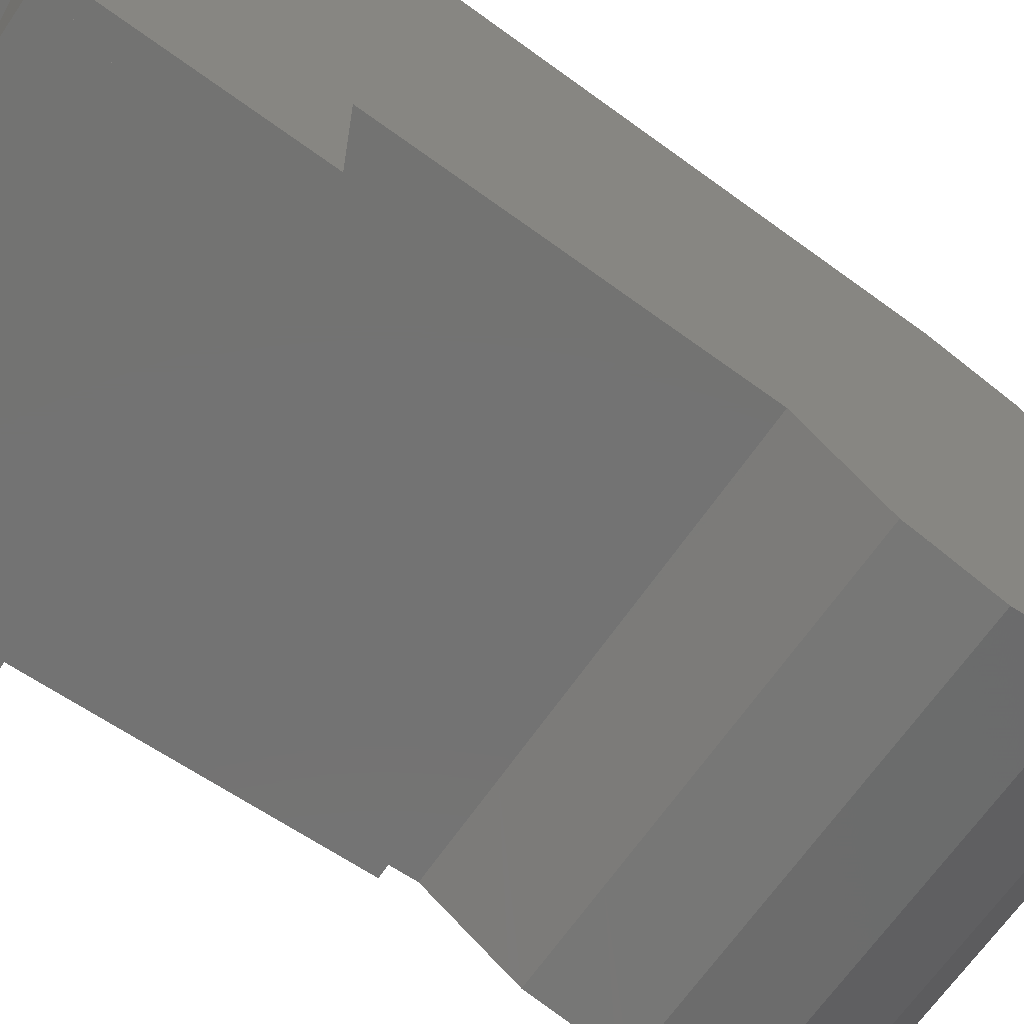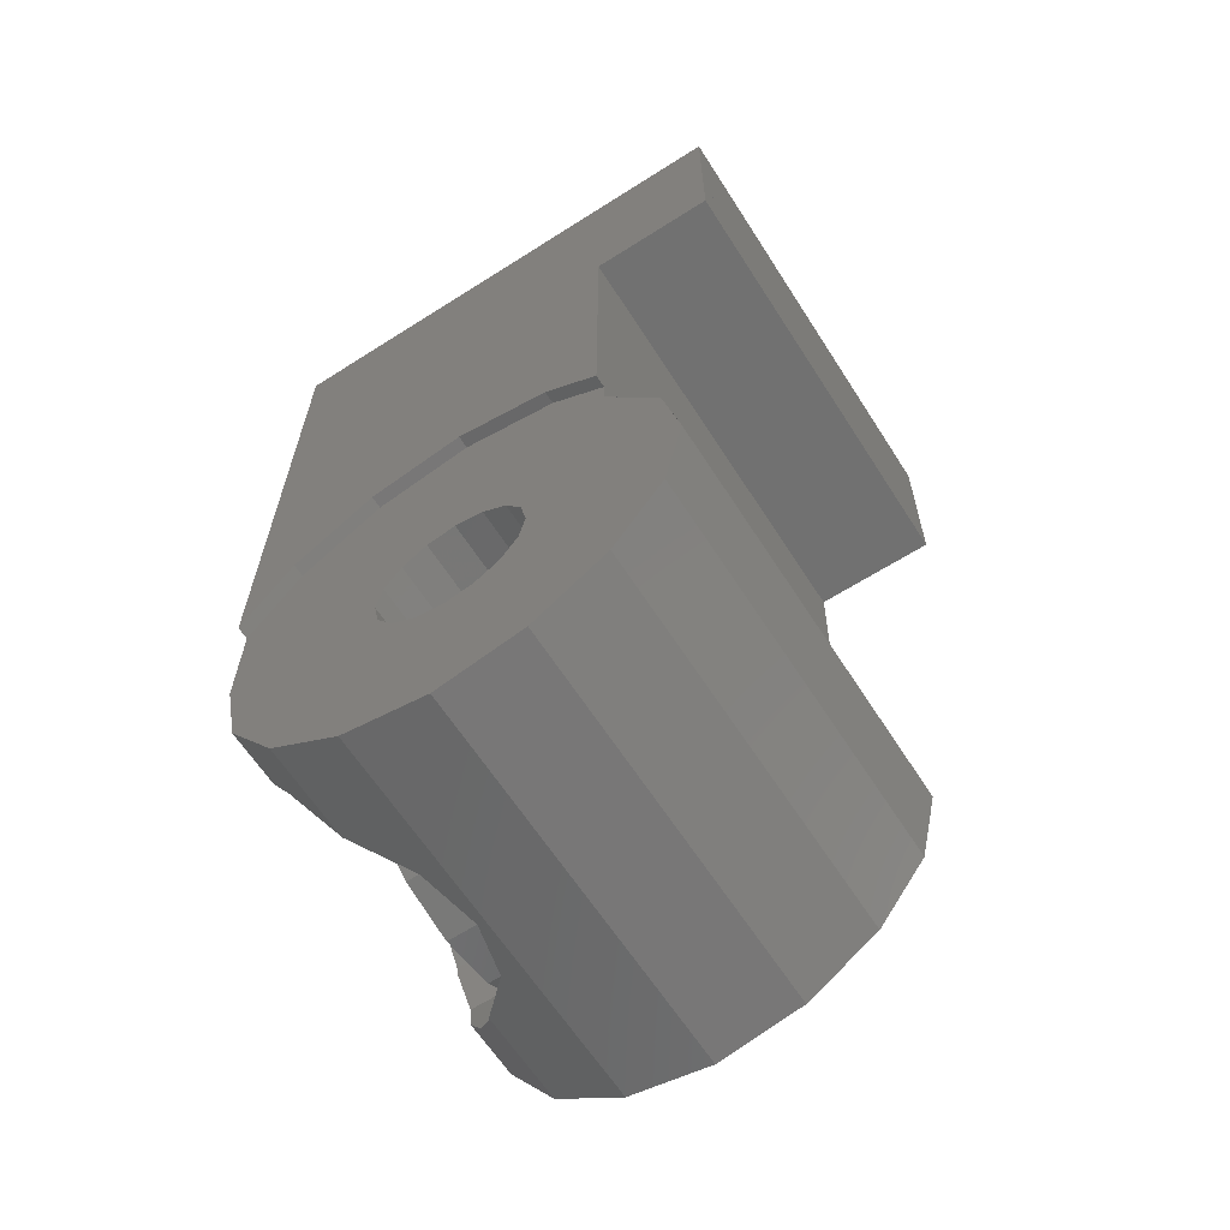
<metadata>
{"format":"stl","ext":"stl","renderer":"f3d","projection":"perspective","resolution":1024,"background":"white","views":[{"elev":-65.1,"azim":-124.2,"up":"+Z"},{"elev":-63.6,"azim":122.7,"up":"+Y"}]}
</metadata>
<code>
# stl→obj: 383 verts, 684 faces
v -0.08 0.308 -0.24
v -0.24 0.48 -0.24
v -0.08 0.56 -0.24
v -0.4 0.52 -0.24
v -0.7576 0.56 -0.24
v -0.7456 0.2696 -0.24
v -0.7344 0 0
v -0.7344 0 0.36
v -0.16 0.96 0.2
v -0.4 0.96 0.2
v -0.16 1.12 0.2
v -0.16 0.32 0.2
v -0.4 0.48 0.2
v -0.16 0.48 0.2
v -0.64 0.96 -0.12
v -0.64 0.96 -0.28
v -0.64 1.12 -0.28
v -0.16 1.12 -0.28
v -0.16 0.96 -0.28
v -0.16 0.96 -0.12
v -0.06 0.8 -0.24
v -0.06 0.368 -0.152
v -0.06 0.308 -0.24
v -0.06 1.12 0.36
v -0.06 0.368 0.152
v -0.06 0.4 0
v -0.06 0.28 0.28
v -0.06 0.164 0.36
v -0.08 0.164 0.36
v -0.08 0.08485 0.08485
v -0.08 0.28 0.28
v -0.3088 0.092 -0.2216
v -0.5696 0.0896 -0.222
v -0.5736 0.084 -0.2232
v -0.492 0.1416 -0.1884
v -0.3088 0.12 -0.12
v -0.3088 0.142 -0.1884
v -0.6217 0.01185 0.2
v -0.6217 0.01185 0.36
v -0.6241 0 0.36
v -0.6217 -0.1718 0.2
v -0.6287 -0.1368 0.3312
v -0.6217 -0.1718 0.3071
v -0.4918 -0.3017 0.2
v -0.5128 -0.2877 0.2
v -0.4918 -0.3017 0.1797
v -0.3082 -0.3017 0.2
v -0.3082 -0.3017 0.1797
v -0.2872 -0.2877 0.2
v -0.16 -0.08 0.2
v -0.1713 -0.1368 0.3312
v -0.16 -0.08 0.3432
v -0.1783 0.01185 0.2
v -0.1759 0 0.36
v -0.1783 0.01185 0.36
v -0.4 0.16 0.36
v -0.3088 0.142 0.2
v -0.3082 0.1417 0.36
v -0.7212 -0.3312 0.1368
v -0.08 -0.3312 0.1368
v -0.4 -0.32 0.1531
v -0.64 -0.08 0.3432
v -0.7292 -0.1368 0.3312
v -0.5697 -0.2497 0.2536
v -0.7244 -0.252 0.252
v -0.5663 -0.252 0.252
v -0.08 -0.1368 0.3312
v -0.1783 -0.1718 0.3071
v -0.08 -0.252 0.252
v -0.2303 -0.2497 0.2536
v -0.2337 -0.252 0.252
v -0.08 0 0.36
v -0.2303 0.0897 0.36
v -0.5697 0.0897 0.36
v -0.16 0.96 0.36
v -0.4 0.96 0.36
v -0.16 0.72 0.36
v -0.64 0.96 0.36
v -0.78 1.12 0.36
v -0.64 0.72 0.36
v -0.5736 -0.24 0.2
v -0.5697 -0.2497 0.2
v -0.1783 -0.1718 0.2
v -0.2303 -0.2497 0.2
v -0.3088 0 0.12
v -0.3088 -0.12 0.12
v -0.3088 -0.24 0.2
v -0.3088 0.12 0
v -0.3088 0.12 0.12
v -0.3082 0.4983 0.2
v -0.2303 0.5503 0.2
v -0.1783 0.6282 0.2
v -0.16 0.72 0.2
v -0.64 0.72 0.2
v -0.6217 0.6282 0.2
v -0.64 0.48 0.2
v -0.5697 0.5503 0.2
v -0.4918 0.4983 0.2
v -0.4918 0.9417 0.2
v -0.64 0.96 0.2
v -0.5697 0.8897 0.2
v -0.6217 0.8118 0.2
v -0.1783 0.8118 0.2
v -0.2303 0.8897 0.2
v -0.3082 0.9417 0.2
v -0.5736 0 0
v -0.5736 -0.24 0
v -0.5736 -0.2217 -0.09184
v -0.5736 -0.1697 -0.1697
v -0.5736 -0.09184 -0.2217
v -0.5736 0 -0.24
v -0.3088 -0 0.12
v -0.3088 -0.04592 0.1109
v -0.3088 -0.08485 0.08485
v -0.3088 -0.1109 0.04592
v -0.3088 -0.12 -0
v -0.3088 0.1109 0.04592
v -0.3088 0.08485 0.08485
v -0.3088 0.04592 0.1109
v -0.3088 0 -0.12
v -0.3088 0.04592 -0.1109
v -0.3088 0.08485 -0.08485
v -0.3088 0.1109 -0.04592
v -0.3082 0.9417 0.36
v -0.2303 0.8897 0.36
v -0.1783 0.8118 0.36
v -0.6217 0.8118 0.36
v -0.5697 0.8897 0.36
v -0.4918 0.9417 0.36
v -0.64 0.48 0.36
v -0.4 0.48 0.36
v -0.4918 0.4983 0.36
v -0.5697 0.5503 0.36
v -0.6217 0.6282 0.36
v -0.16 0.48 0.36
v -0.1783 0.6282 0.36
v -0.2303 0.5503 0.36
v -0.3082 0.4983 0.36
v -0.17 0.8 -0.44
v -0.1279 0.8122 -0.44
v -0.06 0.8 -0.44
v -0.09222 0.8469 -0.44
v -0.06837 0.8988 -0.44
v -0.06 0.96 -0.44
v -0.28 0.96 -0.44
v -0.2716 0.8988 -0.44
v -0.28 0.8 -0.44
v -0.2478 0.8469 -0.44
v -0.2121 0.8122 -0.44
v -0.17 1.12 -0.44
v -0.2121 1.108 -0.44
v -0.28 1.12 -0.44
v -0.2478 1.073 -0.44
v -0.2716 1.021 -0.44
v -0.06837 1.021 -0.44
v -0.06 1.12 -0.44
v -0.09222 1.073 -0.44
v -0.1279 1.108 -0.44
v -0.08 0.96 -0.44
v -0.08685 0.9064 -0.44
v -0.17 0.96 -0.44
v -0.1064 0.861 -0.44
v -0.1356 0.8307 -0.44
v -0.17 0.82 -0.44
v -0.2044 0.8307 -0.44
v -0.2336 0.861 -0.44
v -0.2531 0.9064 -0.44
v -0.26 0.96 -0.44
v -0.2531 1.014 -0.44
v -0.2336 1.059 -0.44
v -0.2044 1.089 -0.44
v -0.17 1.1 -0.44
v -0.1356 1.089 -0.44
v -0.1064 1.059 -0.44
v -0.08685 1.014 -0.44
v -0.37 0.92 -0.44
v -0.3432 0.9276 -0.44
v -0.3 0.92 -0.44
v -0.3205 0.9493 -0.44
v -0.3053 0.9817 -0.44
v -0.3 1.02 -0.44
v -0.44 1.02 -0.44
v -0.4347 0.9817 -0.44
v -0.44 0.92 -0.44
v -0.4195 0.9493 -0.44
v -0.3968 0.9276 -0.44
v -0.37 1.12 -0.44
v -0.3968 1.112 -0.44
v -0.44 1.12 -0.44
v -0.4195 1.091 -0.44
v -0.4347 1.058 -0.44
v -0.3053 1.058 -0.44
v -0.3 1.12 -0.44
v -0.3205 1.091 -0.44
v -0.3432 1.112 -0.44
v -0.32 1.02 -0.44
v -0.3238 0.9894 -0.44
v -0.37 1.02 -0.44
v -0.3346 0.9634 -0.44
v -0.3509 0.9461 -0.44
v -0.37 0.94 -0.44
v -0.3891 0.9461 -0.44
v -0.4054 0.9634 -0.44
v -0.4162 0.9894 -0.44
v -0.42 1.02 -0.44
v -0.4162 1.051 -0.44
v -0.4054 1.077 -0.44
v -0.3891 1.094 -0.44
v -0.37 1.1 -0.44
v -0.3509 1.094 -0.44
v -0.3346 1.077 -0.44
v -0.3238 1.051 -0.44
v -0.53 0.94 -0.44
v -0.5032 0.9469 -0.44
v -0.46 0.94 -0.44
v -0.4805 0.9664 -0.44
v -0.4653 0.9956 -0.44
v -0.46 1.03 -0.44
v -0.6 1.03 -0.44
v -0.5947 0.9956 -0.44
v -0.6 0.94 -0.44
v -0.5795 0.9664 -0.44
v -0.5568 0.9469 -0.44
v -0.53 1.12 -0.44
v -0.5568 1.113 -0.44
v -0.6 1.12 -0.44
v -0.5795 1.094 -0.44
v -0.5947 1.064 -0.44
v -0.4653 1.064 -0.44
v -0.46 1.12 -0.44
v -0.4805 1.094 -0.44
v -0.5032 1.113 -0.44
v -0.48 1.03 -0.44
v -0.4838 1.003 -0.44
v -0.53 1.03 -0.44
v -0.4946 0.9805 -0.44
v -0.5109 0.9653 -0.44
v -0.53 0.96 -0.44
v -0.5491 0.9653 -0.44
v -0.5654 0.9805 -0.44
v -0.5762 1.003 -0.44
v -0.58 1.03 -0.44
v -0.5762 1.057 -0.44
v -0.5654 1.079 -0.44
v -0.5491 1.095 -0.44
v -0.53 1.1 -0.44
v -0.5109 1.095 -0.44
v -0.4946 1.079 -0.44
v -0.4838 1.057 -0.44
v -0.69 0.96 -0.44
v -0.6632 0.9661 -0.44
v -0.62 0.96 -0.44
v -0.6405 0.9834 -0.44
v -0.6253 1.009 -0.44
v -0.62 1.04 -0.44
v -0.76 1.04 -0.44
v -0.7547 1.009 -0.44
v -0.76 0.96 -0.44
v -0.7395 0.9834 -0.44
v -0.7168 0.9661 -0.44
v -0.69 1.12 -0.44
v -0.7168 1.114 -0.44
v -0.76 1.12 -0.44
v -0.7395 1.097 -0.44
v -0.7547 1.071 -0.44
v -0.6253 1.071 -0.44
v -0.62 1.12 -0.44
v -0.6405 1.097 -0.44
v -0.6632 1.114 -0.44
v -0.64 1.04 -0.44
v -0.6438 1.017 -0.44
v -0.69 1.04 -0.44
v -0.6546 0.9976 -0.44
v -0.6709 0.9846 -0.44
v -0.69 0.98 -0.44
v -0.7091 0.9846 -0.44
v -0.7254 0.9976 -0.44
v -0.7362 1.017 -0.44
v -0.74 1.04 -0.44
v -0.7362 1.063 -0.44
v -0.7254 1.082 -0.44
v -0.7091 1.095 -0.44
v -0.69 1.1 -0.44
v -0.6709 1.095 -0.44
v -0.6546 1.082 -0.44
v -0.6438 1.063 -0.44
v -0.7672 0.8 -0.24
v -0.7672 0.8 -0.44
v -0.06 0.56 -0.24
v -0.3 0.8 -0.44
v -0.44 0.8 -0.44
v -0.46 0.8 -0.44
v -0.6 0.8 -0.44
v -0.62 0.8 -0.44
v -0.76 0.8 -0.44
v -0.78 1.12 -0.44
v -0.72 -0.36 0
v -0.7244 -0.252 -0.252
v -0.7212 -0.3312 -0.1368
v -0.7344 0 -0.36
v -0.7292 -0.1368 -0.3312
v -0.74 0.1368 -0.3312
v -0.64 1.12 0.2
v -0.64 0.32 0.2
v -0.08 0.368 -0.152
v -0.08 0.4 0
v -0.08 0.368 0.152
v -0.08 0.04592 0.1109
v -0.08 0 0.12
v -0.08 -0.04592 0.1109
v -0.08 -0.08485 0.08485
v -0.08 -0.1109 0.04592
v -0.08 -0.36 0
v -0.08 -0.12 0
v -0.08 -0.3312 -0.1368
v -0.08 -0.1109 -0.04592
v -0.08 -0.252 -0.252
v -0.08 -0.08485 -0.08485
v -0.08 -0.1368 -0.3312
v -0.08 -0.04592 -0.1109
v -0.08 0 -0.36
v -0.08 0 -0.12
v -0.08 0.1368 -0.3312
v -0.08 0.04592 -0.1109
v -0.08 0.2696 -0.24
v -0.08 0.08485 -0.08485
v -0.08 0.1109 -0.04592
v -0.08 0.12 0
v -0.08 0.1109 0.04592
v -0.3088 -0.24 0
v -0.3088 0 -0.24
v -0.4 0.16 -0.176
v -0.5736 0.084 0.2
v -0.3088 -0.12 0
v -0.64 -0.08 0.2
v -0.4 -0.32 0.2
v -0.2303 0.0897 0.2
v -0.4918 0.1417 0.36
v -0.16 0.32 -0.12
v -0.64 0.32 -0.12
v -0.08 -0 0.12
v -0.08 -0.12 -0
v -0.3088 -0.1109 -0.04592
v -0.3088 -0.08485 -0.08485
v -0.3088 -0.04592 -0.1109
v -0.3088 -0.2217 -0.09184
v -0.3088 -0.1697 -0.1697
v -0.3088 -0.09184 -0.2217
v -0.232 0 -0.36
v -0.08 -0.1208 -0.3344
v -0.248 0 -0.36
v -0.232 0.1368 -0.3312
v -0.08 0.016 -0.3568
v -0.248 0.1368 -0.3312
v -0.4 0.06 -0.3472
v -0.4 0.05 -0.3496
v -0.7384 0.09 -0.3412
v -0.7388 0.1 -0.3388
v -0.4 0.1368 -0.3312
v -0.4 0.21 -0.2808
v -0.4 0.2 -0.2876
v -0.232 0.2696 -0.24
v -0.08 0.1528 -0.3204
v -0.248 0.2696 -0.24
v -0.7448 0.25 -0.2536
v -0.4 0.2696 -0.24
v -0.4 0.35 -0.24
v -0.4 0.34 -0.24
v -0.7512 0.41 -0.24
v -0.7516 0.42 -0.24
v -0.7452 0.26 -0.2464
v -0.1356 0.8306 -0.44
v -0.0922 0.8469 -0.44
v -0.08684 0.9064 -0.44
v -0.06836 0.8988 -0.44
v -0.08684 1.014 -0.44
v -0.06836 1.021 -0.44
v -0.0922 1.073 -0.44
v -0.2044 0.8306 -0.44
v -0.2532 0.9064 -0.44
v -0.2532 1.014 -0.44
v -0.5032 0.9468 -0.44
v -0.5568 0.9468 -0.44
f 1 2 3
f 2 4 3
f 5 3 4
f 6 7 8
f 9 10 11
f 12 13 14
f 15 16 17
f 18 19 20
f 21 22 23
f 24 25 26
f 24 27 25
f 24 28 27
f 29 30 31
f 32 33 34
f 35 33 32
f 32 36 37
f 38 39 40
f 41 42 43
f 44 45 46
f 47 48 49
f 50 51 52
f 53 54 55
f 56 57 58
f 59 60 61
f 61 46 59
f 48 61 60
f 49 48 60
f 46 45 59
f 62 63 42
f 42 63 43
f 64 65 66
f 67 52 51
f 67 51 68
f 69 70 71
f 72 73 55
f 72 55 54
f 40 39 8
f 39 74 8
f 75 24 76
f 75 77 24
f 78 79 80
f 81 82 45
f 83 49 84
f 85 86 87
f 88 89 57
f 13 90 14
f 90 91 14
f 91 92 14
f 92 93 14
f 94 95 96
f 95 97 96
f 97 98 96
f 98 13 96
f 10 99 100
f 99 101 100
f 101 102 100
f 102 94 100
f 93 103 9
f 103 104 9
f 104 105 9
f 105 10 9
f 106 107 108
f 106 108 109
f 106 109 110
f 106 110 111
f 112 113 86
f 113 114 86
f 114 115 86
f 115 116 86
f 88 117 89
f 117 118 89
f 118 119 89
f 119 112 89
f 120 121 36
f 121 122 36
f 122 123 36
f 123 88 36
f 75 76 124
f 75 124 125
f 75 125 126
f 75 126 77
f 78 80 127
f 78 127 128
f 78 128 129
f 78 129 76
f 130 131 132
f 130 132 133
f 130 133 134
f 130 134 80
f 135 77 136
f 135 136 137
f 135 137 138
f 135 138 131
f 139 140 141
f 140 142 141
f 142 143 141
f 143 144 141
f 145 146 147
f 146 148 147
f 148 149 147
f 149 139 147
f 150 151 152
f 151 153 152
f 153 154 152
f 154 145 152
f 144 155 156
f 155 157 156
f 157 158 156
f 158 150 156
f 159 160 161
f 160 162 161
f 162 163 161
f 163 164 161
f 164 165 161
f 165 166 161
f 166 167 161
f 167 168 161
f 168 169 161
f 169 170 161
f 170 171 161
f 171 172 161
f 172 173 161
f 173 174 161
f 174 175 161
f 175 159 161
f 176 177 178
f 177 179 178
f 179 180 178
f 180 181 178
f 182 183 184
f 183 185 184
f 185 186 184
f 186 176 184
f 187 188 189
f 188 190 189
f 190 191 189
f 191 182 189
f 181 192 193
f 192 194 193
f 194 195 193
f 195 187 193
f 196 197 198
f 197 199 198
f 199 200 198
f 200 201 198
f 201 202 198
f 202 203 198
f 203 204 198
f 204 205 198
f 205 206 198
f 206 207 198
f 207 208 198
f 208 209 198
f 209 210 198
f 210 211 198
f 211 212 198
f 212 196 198
f 213 214 215
f 214 216 215
f 216 217 215
f 217 218 215
f 219 220 221
f 220 222 221
f 222 223 221
f 223 213 221
f 224 225 226
f 225 227 226
f 227 228 226
f 228 219 226
f 218 229 230
f 229 231 230
f 231 232 230
f 232 224 230
f 233 234 235
f 234 236 235
f 236 237 235
f 237 238 235
f 238 239 235
f 239 240 235
f 240 241 235
f 241 242 235
f 242 243 235
f 243 244 235
f 244 245 235
f 245 246 235
f 246 247 235
f 247 248 235
f 248 249 235
f 249 233 235
f 250 251 252
f 251 253 252
f 253 254 252
f 254 255 252
f 256 257 258
f 257 259 258
f 259 260 258
f 260 250 258
f 261 262 263
f 262 264 263
f 264 265 263
f 265 256 263
f 255 266 267
f 266 268 267
f 268 269 267
f 269 261 267
f 270 271 272
f 271 273 272
f 273 274 272
f 274 275 272
f 275 276 272
f 276 277 272
f 277 278 272
f 278 279 272
f 279 280 272
f 280 281 272
f 281 282 272
f 282 283 272
f 283 284 272
f 284 285 272
f 285 286 272
f 286 270 272
f 287 288 141
f 287 141 21
f 1 3 289
f 1 289 23
f 5 287 21
f 5 21 289
f 290 193 152
f 290 152 147
f 291 184 178
f 291 178 290
f 292 230 189
f 292 189 291
f 293 221 215
f 293 215 292
f 294 267 226
f 294 226 293
f 295 258 252
f 295 252 294
f 288 296 263
f 288 263 295
f 288 287 79
f 288 79 296
f 6 8 79
f 6 79 287
f 65 63 8
f 65 8 7
f 297 59 65
f 297 65 7
f 298 299 297
f 298 297 7
f 300 301 298
f 300 298 7
f 6 302 300
f 6 300 7
f 10 100 303
f 10 303 11
f 12 304 96
f 12 96 13
f 17 303 100
f 17 100 15
f 20 9 11
f 20 11 18
f 296 79 303
f 296 303 17
f 79 24 11
f 79 11 303
f 24 156 18
f 24 18 11
f 156 296 17
f 156 17 18
f 156 24 21
f 156 21 141
f 21 24 26
f 21 26 22
f 23 22 305
f 23 305 1
f 22 26 306
f 22 306 305
f 26 25 307
f 26 307 306
f 25 27 31
f 25 31 307
f 27 28 29
f 27 29 31
f 308 30 29
f 308 29 72
f 309 308 72
f 309 72 67
f 310 309 67
f 310 67 69
f 311 310 69
f 311 69 60
f 312 311 60
f 312 60 313
f 314 312 313
f 314 313 315
f 316 314 315
f 316 315 317
f 318 316 317
f 318 317 319
f 320 318 319
f 320 319 321
f 322 320 321
f 322 321 323
f 324 322 323
f 324 323 325
f 326 324 325
f 326 325 1
f 327 326 1
f 327 1 305
f 328 327 305
f 328 305 306
f 329 328 306
f 329 306 307
f 30 329 307
f 30 307 31
f 81 87 330
f 81 330 107
f 331 32 34
f 331 34 111
f 332 35 32
f 332 32 37
f 333 81 107
f 333 107 106
f 111 34 333
f 111 333 106
f 87 86 334
f 87 334 330
f 85 87 57
f 85 57 89
f 88 57 37
f 88 37 36
f 120 36 32
f 120 32 331
f 335 81 333
f 335 333 38
f 82 81 335
f 82 335 41
f 336 81 45
f 336 45 44
f 47 87 81
f 47 81 336
f 83 87 47
f 83 47 49
f 53 87 83
f 53 83 50
f 57 87 53
f 57 53 337
f 35 332 56
f 35 56 338
f 33 35 338
f 33 338 74
f 333 34 33
f 333 33 74
f 74 39 38
f 74 38 333
f 335 38 40
f 335 40 62
f 41 335 62
f 41 62 42
f 82 41 43
f 82 43 64
f 45 82 64
f 45 64 66
f 46 61 336
f 46 336 44
f 61 48 47
f 61 47 336
f 70 84 49
f 70 49 71
f 83 84 70
f 83 70 68
f 50 83 68
f 50 68 51
f 54 53 50
f 54 50 52
f 73 337 53
f 73 53 55
f 58 57 337
f 58 337 73
f 56 332 37
f 56 37 57
f 59 45 66
f 59 66 65
f 60 69 71
f 60 71 49
f 59 297 313
f 59 313 60
f 297 299 315
f 297 315 313
f 299 298 317
f 299 317 315
f 63 62 40
f 63 40 8
f 65 64 43
f 65 43 63
f 72 54 52
f 72 52 67
f 67 68 70
f 67 70 69
f 131 56 58
f 131 58 29
f 29 58 73
f 29 73 72
f 8 74 338
f 8 338 130
f 131 130 338
f 131 338 56
f 24 79 78
f 24 78 76
f 24 77 135
f 24 135 28
f 28 135 131
f 28 131 29
f 79 8 130
f 79 130 80
f 93 77 126
f 93 126 103
f 103 126 125
f 103 125 104
f 104 125 124
f 104 124 105
f 105 124 76
f 105 76 10
f 10 76 129
f 10 129 99
f 99 129 128
f 99 128 101
f 101 128 127
f 101 127 102
f 102 127 80
f 102 80 94
f 94 80 134
f 94 134 95
f 95 134 133
f 95 133 97
f 97 133 132
f 97 132 98
f 98 132 131
f 98 131 13
f 13 131 138
f 13 138 90
f 90 138 137
f 90 137 91
f 91 137 136
f 91 136 92
f 92 136 77
f 92 77 93
f 304 12 339
f 304 339 340
f 100 304 340
f 100 340 15
f 12 9 20
f 12 20 339
f 339 20 15
f 339 15 340
f 15 20 19
f 15 19 16
f 19 18 17
f 19 17 16
f 88 328 329
f 88 329 117
f 117 329 30
f 117 30 118
f 118 30 308
f 118 308 119
f 119 308 341
f 119 341 112
f 112 341 310
f 112 310 113
f 113 310 311
f 113 311 114
f 114 311 312
f 114 312 115
f 115 312 342
f 115 342 116
f 116 342 316
f 116 316 343
f 343 316 318
f 343 318 344
f 344 318 320
f 344 320 345
f 345 320 322
f 345 322 120
f 120 322 324
f 120 324 121
f 121 324 326
f 121 326 122
f 122 326 327
f 122 327 123
f 123 327 328
f 123 328 88
f 107 330 346
f 107 346 108
f 108 346 347
f 108 347 109
f 109 347 348
f 109 348 110
f 110 348 331
f 110 331 111
f 120 331 348
f 120 348 345
f 345 348 347
f 345 347 344
f 344 347 346
f 344 346 343
f 343 346 330
f 343 330 334
f 349 350 319
f 351 349 319
f 349 321 350
f 352 353 321
f 354 352 321
f 349 351 355
f 351 356 355
f 357 355 356
f 355 357 358
f 321 349 354
f 349 355 354
f 351 300 356
f 357 356 300
f 352 323 353
f 359 354 355
f 355 358 359
f 302 359 358
f 352 354 360
f 354 361 360
f 362 363 323
f 364 362 323
f 323 352 364
f 352 360 364
f 354 302 361
f 365 361 302
f 362 325 363
f 366 364 360
f 325 362 1
f 2 1 362
f 362 367 2
f 364 6 368
f 369 368 6
f 4 2 367
f 367 370 4
f 5 4 370
f 298 301 319
f 298 319 317
f 319 301 300
f 319 300 351
f 365 371 360
f 365 360 361
f 371 6 366
f 371 366 360
f 362 364 368
f 362 368 367
f 369 370 367
f 369 367 368
f 139 164 372
f 139 372 140
f 140 372 162
f 140 162 373
f 373 162 374
f 373 374 375
f 375 374 159
f 375 159 144
f 144 159 376
f 144 376 377
f 377 376 174
f 377 174 378
f 378 174 173
f 378 173 158
f 158 173 172
f 158 172 150
f 149 379 164
f 149 164 139
f 148 166 379
f 148 379 149
f 146 380 166
f 146 166 148
f 145 168 380
f 145 380 146
f 154 381 168
f 154 168 145
f 153 170 381
f 153 381 154
f 151 171 170
f 151 170 153
f 150 172 171
f 150 171 151
f 176 201 200
f 176 200 177
f 177 200 199
f 177 199 179
f 179 199 197
f 179 197 180
f 180 197 196
f 180 196 181
f 181 196 212
f 181 212 192
f 192 212 211
f 192 211 194
f 194 211 210
f 194 210 195
f 195 210 209
f 195 209 187
f 186 202 201
f 186 201 176
f 185 203 202
f 185 202 186
f 183 204 203
f 183 203 185
f 182 205 204
f 182 204 183
f 191 206 205
f 191 205 182
f 190 207 206
f 190 206 191
f 188 208 207
f 188 207 190
f 187 209 208
f 187 208 188
f 213 238 237
f 213 237 382
f 382 237 236
f 382 236 216
f 216 236 234
f 216 234 217
f 217 234 233
f 217 233 218
f 218 233 249
f 218 249 229
f 229 249 248
f 229 248 231
f 231 248 247
f 231 247 232
f 232 247 246
f 232 246 224
f 383 239 238
f 383 238 213
f 222 240 239
f 222 239 383
f 220 241 240
f 220 240 222
f 219 242 241
f 219 241 220
f 228 243 242
f 228 242 219
f 227 244 243
f 227 243 228
f 225 245 244
f 225 244 227
f 224 246 245
f 224 245 225
f 250 275 274
f 250 274 251
f 251 274 273
f 251 273 253
f 253 273 271
f 253 271 254
f 254 271 270
f 254 270 255
f 255 270 286
f 255 286 266
f 266 286 285
f 266 285 268
f 268 285 284
f 268 284 269
f 269 284 283
f 269 283 261
f 260 276 275
f 260 275 250
f 259 277 276
f 259 276 260
f 257 278 277
f 257 277 259
f 256 279 278
f 256 278 257
f 265 280 279
f 265 279 256
f 264 281 280
f 264 280 265
f 262 282 281
f 262 281 264
f 261 283 282
f 261 282 262

</code>
